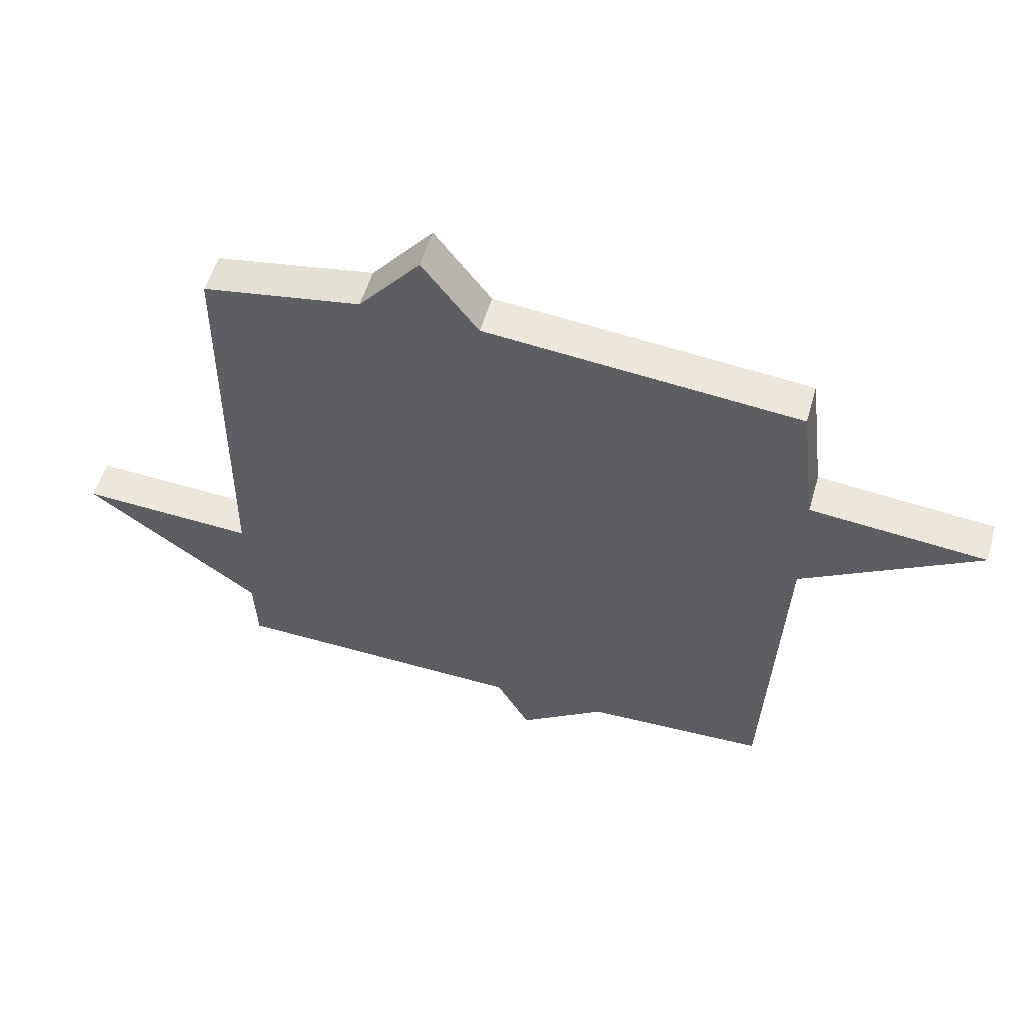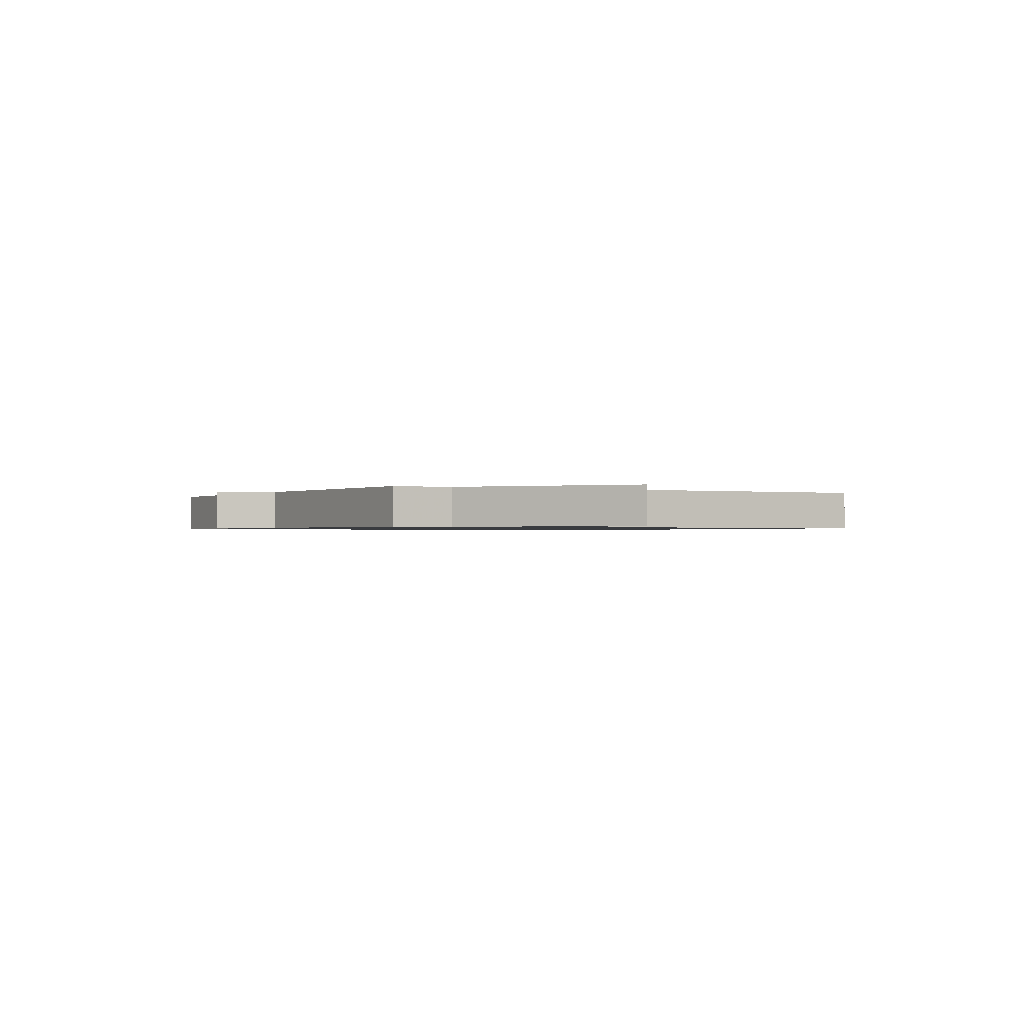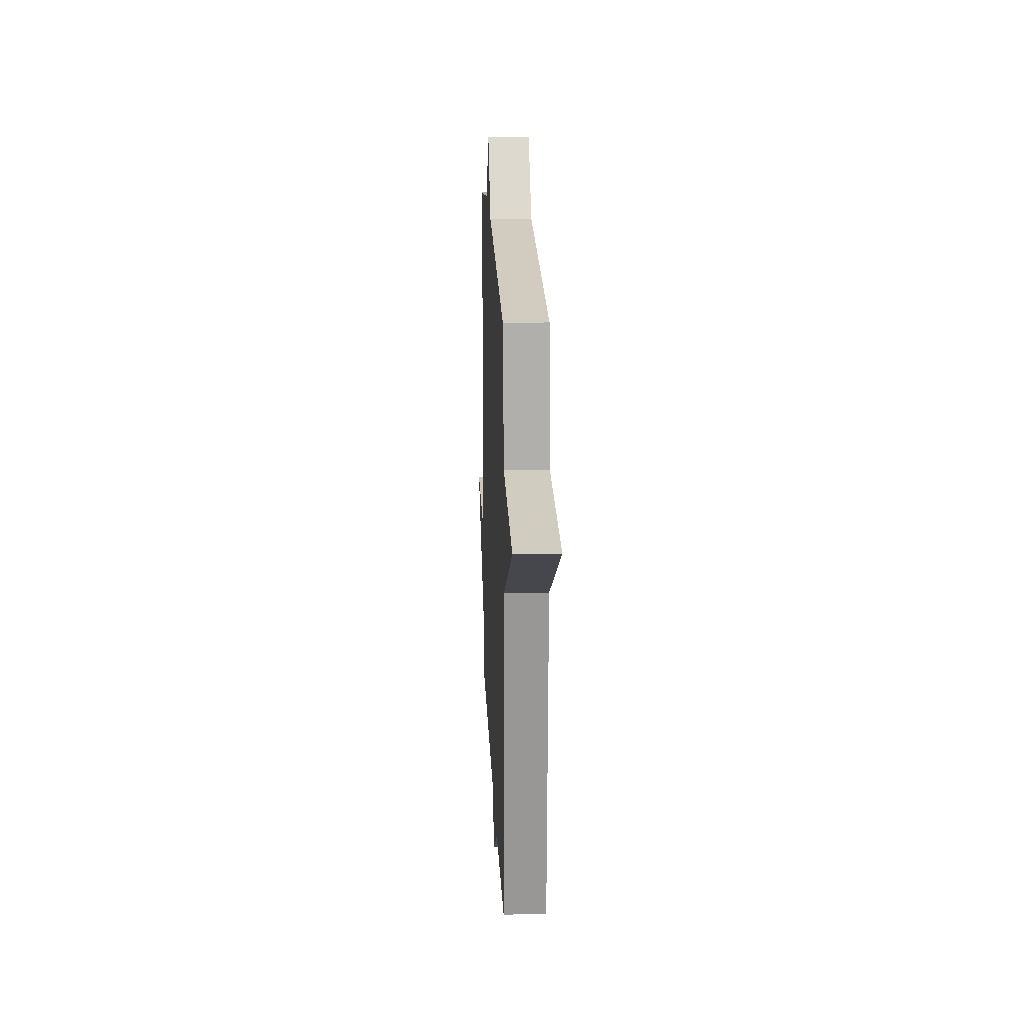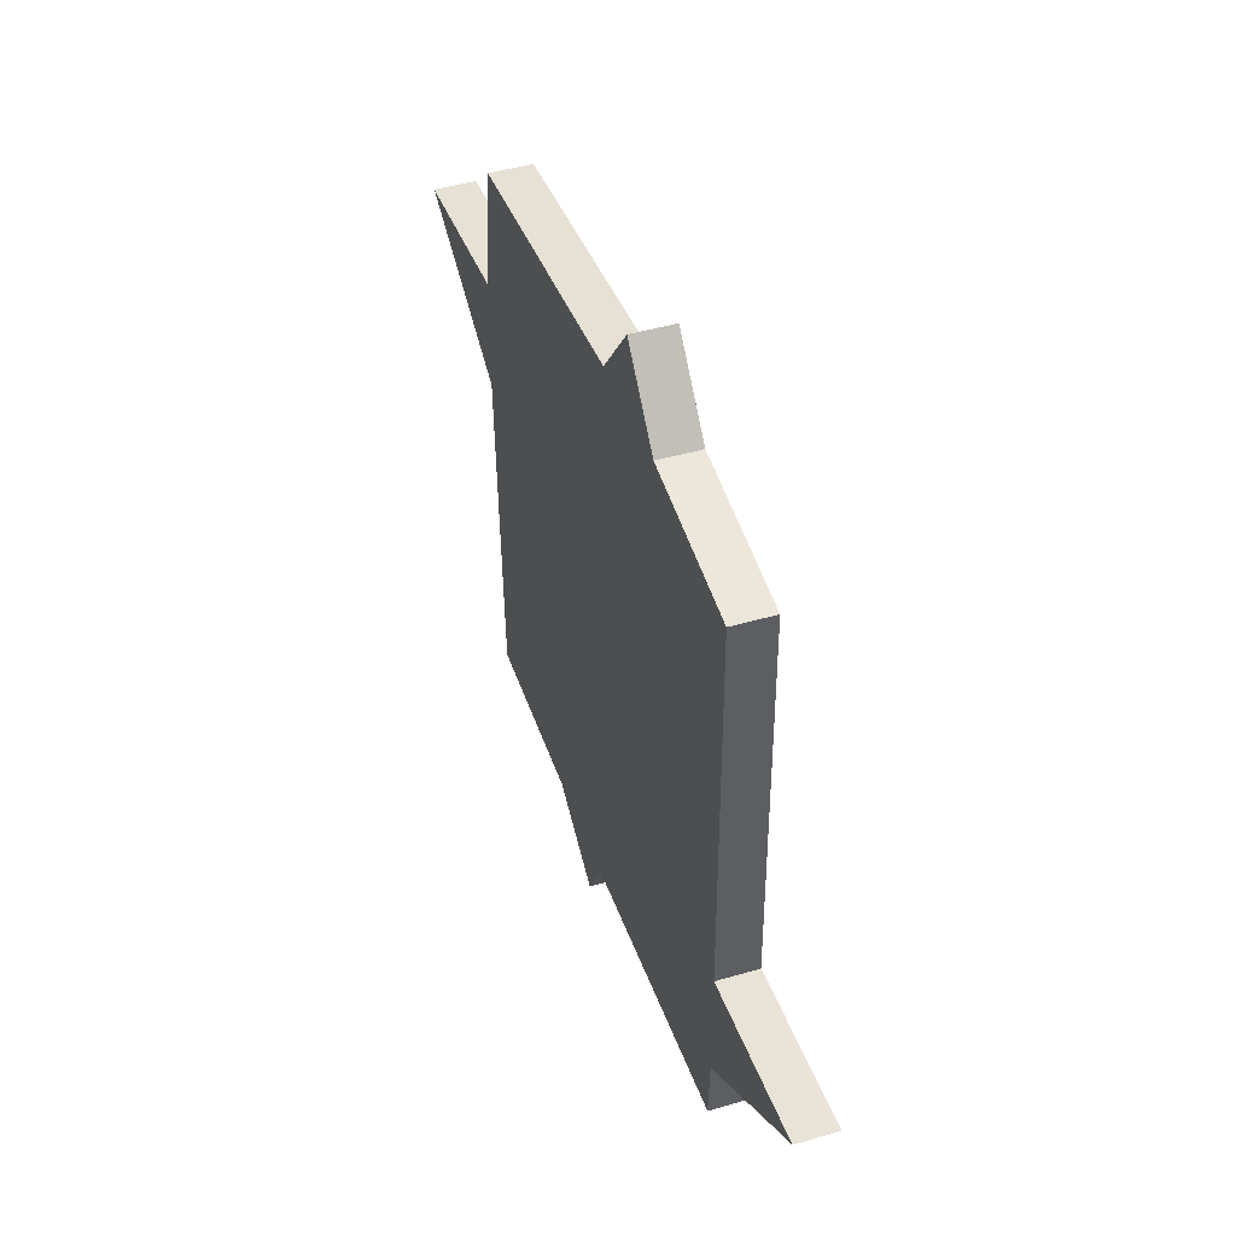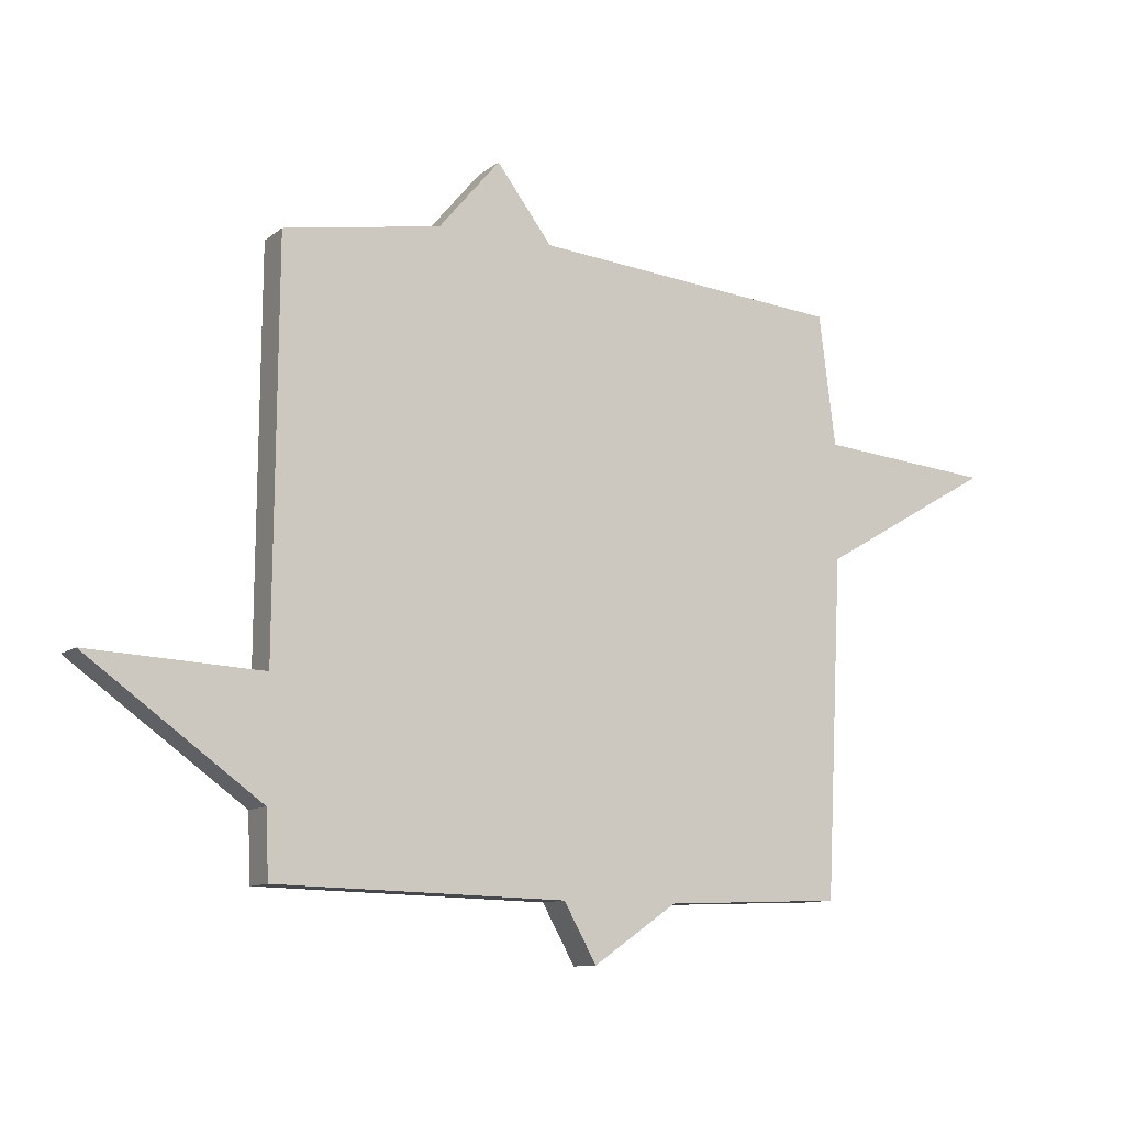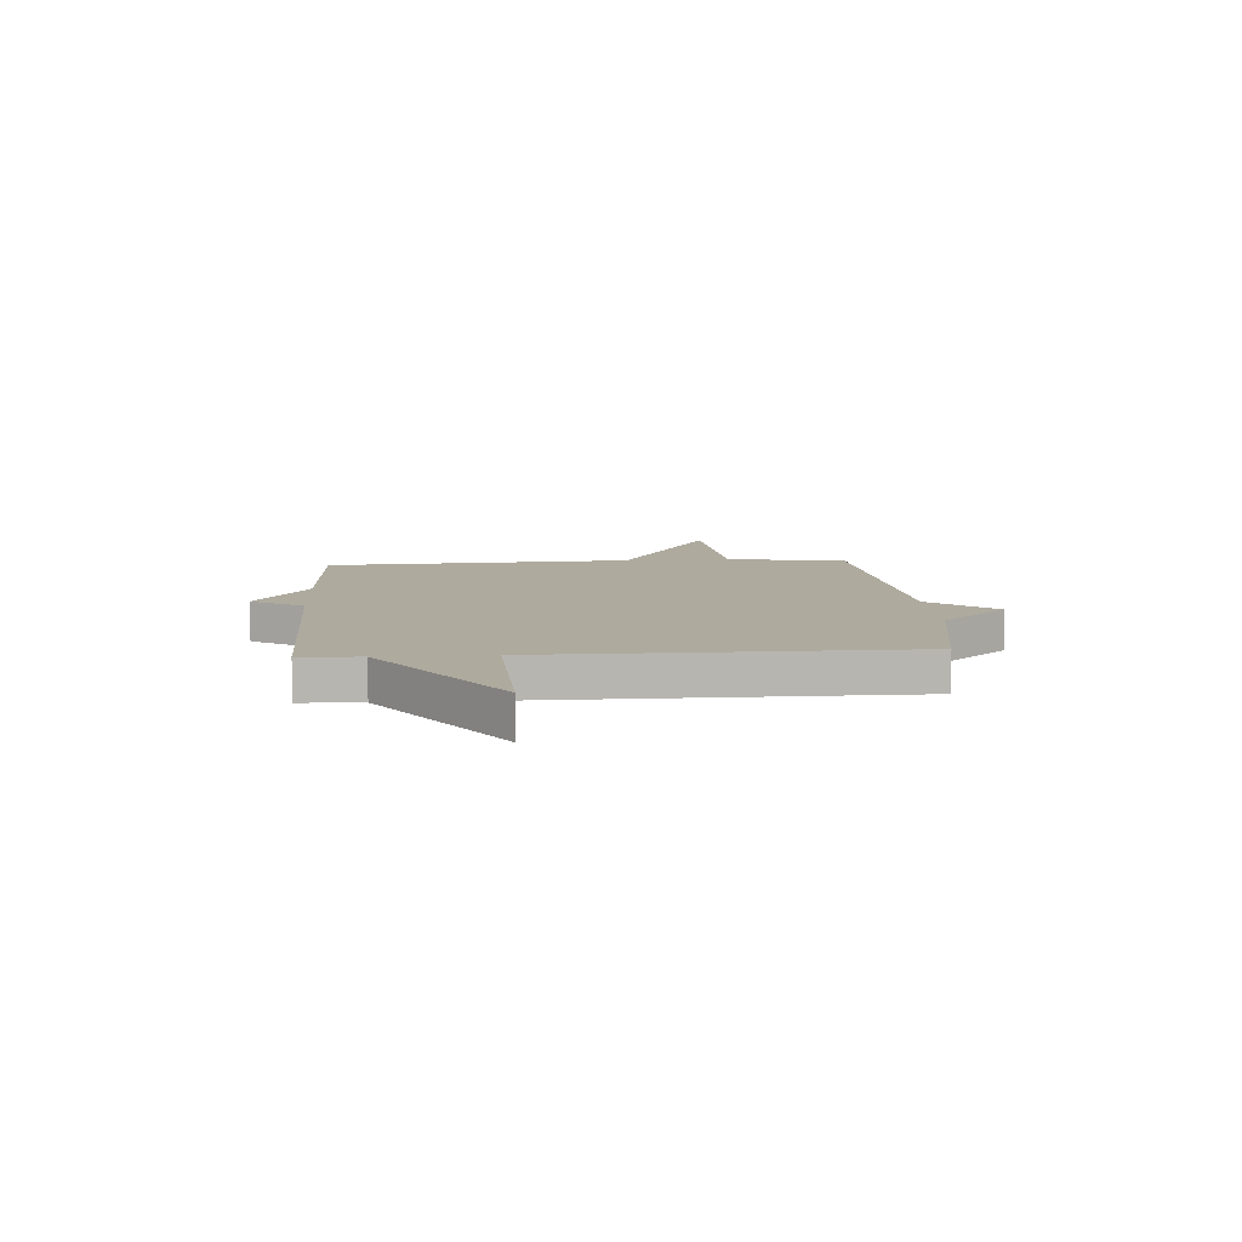
<metadata>
{"format":"obj","ext":"obj","renderer":"f3d","projection":"perspective","resolution":1024,"background":"white","views":[{"elev":53.9,"azim":16.0,"up":"+Z"},{"elev":-0.8,"azim":-119.7,"up":"+Y"},{"elev":19.2,"azim":87.5,"up":"+Z"},{"elev":44.4,"azim":-108.8,"up":"+Z"},{"elev":-10.6,"azim":-29.1,"up":"+Z"},{"elev":9.3,"azim":-94.0,"up":"+Y"}]}
</metadata>
<code>
v -0.5 0.07 0.5
v -0.231 0.07 0.546
v -0.126 0.07 0.671
v -0.031 0.07 0.546
v 0.5 0.07 0.5
v 0.528 0.07 0.277
v 0.826 0.07 0.251
v 0.528 0.07 0.077
v 0.5 0.07 -0.5
v 0.196 0.07 -0.512
v 0.052 0.07 -0.611
v -0.004 0.07 -0.512
v -0.5 0.07 -0.5
v -0.505 0.07 -0.387
v -0.802 0.07 -0.173
v -0.505 0.07 -0.187
v -0.5 0 0.5
v -0.231 0 0.546
v -0.126 0 0.671
v -0.031 0 0.546
v 0.5 0 0.5
v 0.528 0 0.277
v 0.826 0 0.251
v 0.528 0 0.077
v 0.5 0 -0.5
v 0.196 0 -0.512
v 0.052 0 -0.611
v -0.004 0 -0.512
v -0.5 0 -0.5
v -0.505 0 -0.387
v -0.802 0 -0.173
v -0.505 0 -0.187
f 14 15 16
f 16 1 2
f 14 16 2
f 13 14 2
f 12 13 2
f 2 3 4
f 12 2 4
f 11 12 4
f 10 11 4
f 4 5 6
f 10 4 6
f 9 10 6
f 8 9 6
f 6 7 8
f 32 31 30
f 18 17 32
f 18 32 30
f 18 30 29
f 18 29 28
f 20 19 18
f 20 18 28
f 20 28 27
f 20 27 26
f 22 21 20
f 22 20 26
f 22 26 25
f 22 25 24
f 24 23 22
f 1 17 18 2
f 2 18 19 3
f 3 19 20 4
f 4 20 21 5
f 5 21 22 6
f 6 22 23 7
f 7 23 24 8
f 8 24 25 9
f 9 25 26 10
f 10 26 27 11
f 11 27 28 12
f 12 28 29 13
f 13 29 30 14
f 14 30 31 15
f 15 31 32 16
f 16 32 17 1

</code>
